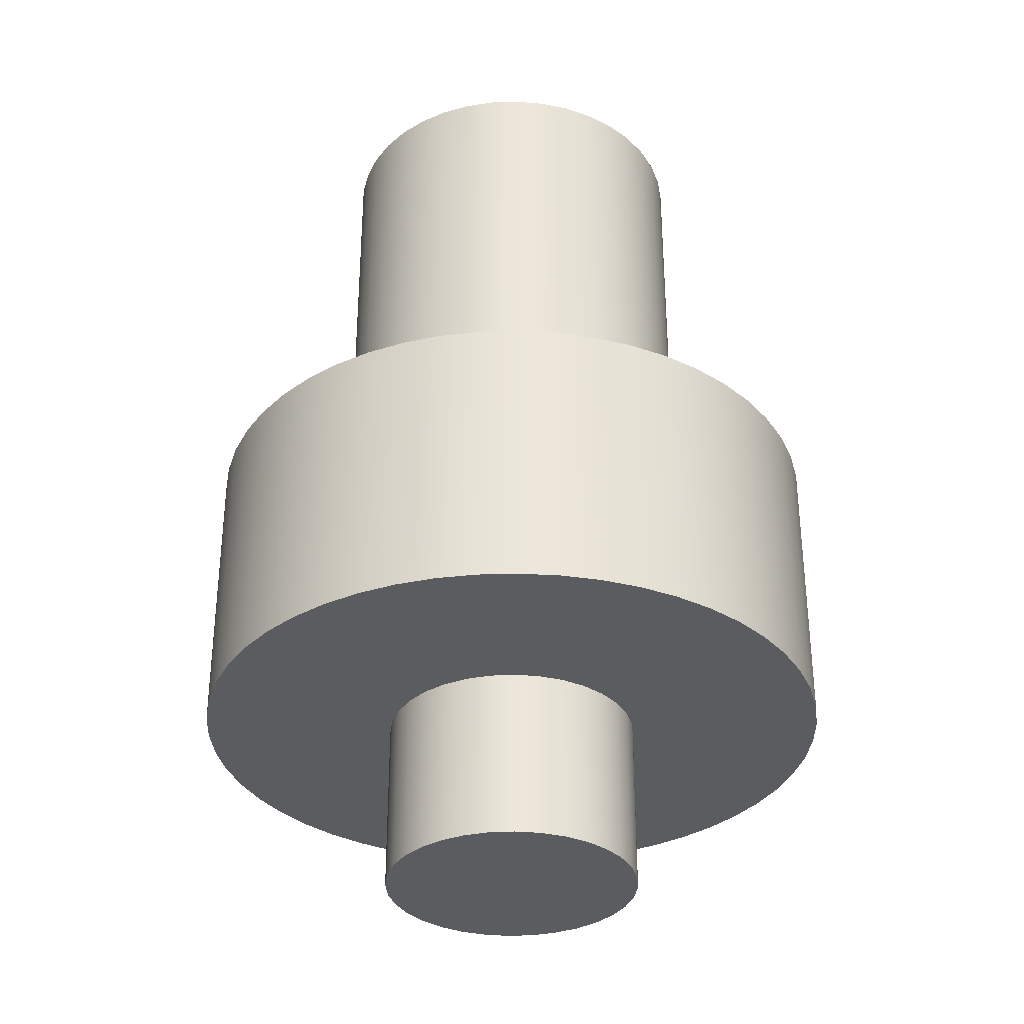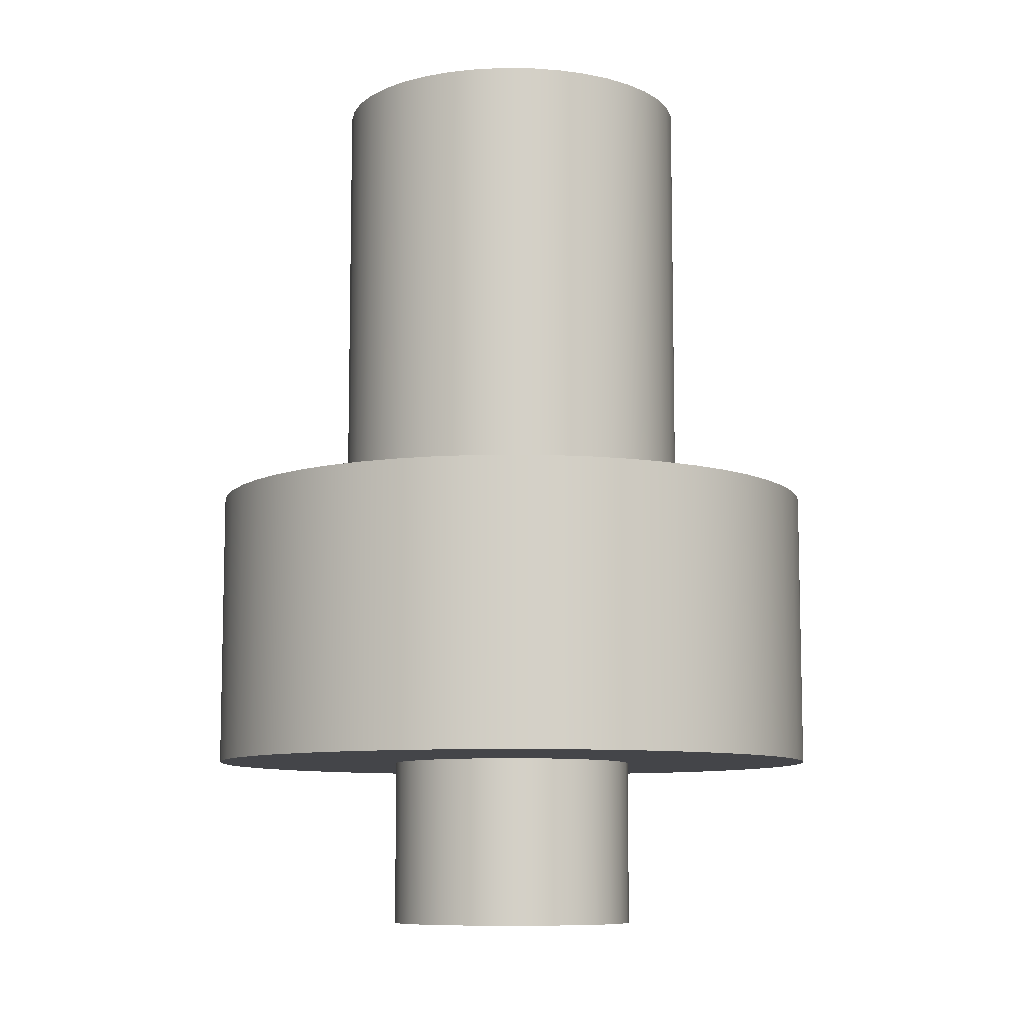
<metadata>
{"format":"obj","ext":"obj","renderer":"f3d","projection":"perspective","resolution":1024,"background":"white","views":[{"elev":-33.6,"azim":-147.6,"up":"+Z"},{"elev":-9.0,"azim":170.8,"up":"+Z"}]}
</metadata>
<code>
v -0.144 -1.763e-17 0.71
v -0.1421 0.0231 0.71
v -0.1366 0.0456 0.71
v -0.1275 0.06692 0.71
v -0.1151 0.08651 0.71
v -0.09975 0.1039 0.71
v -0.0818 0.1185 0.71
v -0.06173 0.1301 0.71
v -0.04006 0.1383 0.71
v -0.01736 0.143 0.71
v 0.005798 0.1439 0.71
v 0.0288 0.1411 0.71
v 0.05106 0.1346 0.71
v 0.072 0.1247 0.71
v 0.09107 0.1115 0.71
v 0.1078 0.09549 0.71
v 0.1217 0.07696 0.71
v 0.1325 0.05644 0.71
v 0.1398 0.03446 0.71
v 0.1435 0.01159 0.71
v 0.1435 -0.01159 0.71
v 0.1398 -0.03446 0.71
v 0.1325 -0.05644 0.71
v 0.1217 -0.07696 0.71
v 0.1078 -0.09549 0.71
v 0.09107 -0.1115 0.71
v 0.072 -0.1247 0.71
v 0.05106 -0.1346 0.71
v 0.0288 -0.1411 0.71
v 0.005798 -0.1439 0.71
v -0.01736 -0.143 0.71
v -0.04006 -0.1383 0.71
v -0.06173 -0.1301 0.71
v -0.0818 -0.1185 0.71
v -0.09975 -0.1039 0.71
v -0.1151 -0.08651 0.71
v -0.1275 -0.06692 0.71
v -0.1366 -0.0456 0.71
v -0.1421 -0.0231 0.71
v -0.144 -1.763e-17 0.36
v -0.1421 -0.0231 0.36
v -0.1366 -0.0456 0.36
v -0.1275 -0.06692 0.36
v -0.1151 -0.08651 0.36
v -0.09975 -0.1039 0.36
v -0.0818 -0.1185 0.36
v -0.06173 -0.1301 0.36
v -0.04006 -0.1383 0.36
v -0.01736 -0.143 0.36
v 0.005798 -0.1439 0.36
v 0.0288 -0.1411 0.36
v 0.05106 -0.1346 0.36
v 0.072 -0.1247 0.36
v 0.09107 -0.1115 0.36
v 0.1078 -0.09549 0.36
v 0.1217 -0.07696 0.36
v 0.1325 -0.05644 0.36
v 0.1398 -0.03446 0.36
v 0.1435 -0.01159 0.36
v 0.1435 0.01159 0.36
v 0.1398 0.03446 0.36
v 0.1325 0.05644 0.36
v 0.1217 0.07696 0.36
v 0.1078 0.09549 0.36
v 0.09107 0.1115 0.36
v 0.072 0.1247 0.36
v 0.05106 0.1346 0.36
v 0.0288 0.1411 0.36
v 0.005798 0.1439 0.36
v -0.01736 0.143 0.36
v -0.04006 0.1383 0.36
v -0.06173 0.1301 0.36
v -0.0818 0.1185 0.36
v -0.09975 0.1039 0.36
v -0.1151 0.08651 0.36
v -0.1275 0.06692 0.36
v -0.1366 0.0456 0.36
v -0.1421 0.0231 0.36
v -0.144 -1.763e-17 0.36
v -0.144 -1.763e-17 0.71
v -0.144 -1.763e-17 0.71
v -0.1421 -0.0231 0.71
v -0.1366 -0.0456 0.71
v -0.1275 -0.06692 0.71
v -0.1151 -0.08651 0.71
v -0.09975 -0.1039 0.71
v -0.0818 -0.1185 0.71
v -0.06173 -0.1301 0.71
v -0.04006 -0.1383 0.71
v -0.01736 -0.143 0.71
v 0.005798 -0.1439 0.71
v 0.0288 -0.1411 0.71
v 0.05106 -0.1346 0.71
v 0.072 -0.1247 0.71
v 0.09107 -0.1115 0.71
v 0.1078 -0.09549 0.71
v 0.1217 -0.07696 0.71
v 0.1325 -0.05644 0.71
v 0.1398 -0.03446 0.71
v 0.1435 -0.01159 0.71
v 0.1435 0.01159 0.71
v 0.1398 0.03446 0.71
v 0.1325 0.05644 0.71
v 0.1217 0.07696 0.71
v 0.1078 0.09549 0.71
v 0.09107 0.1115 0.71
v 0.072 0.1247 0.71
v 0.05106 0.1346 0.71
v 0.0288 0.1411 0.71
v 0.005798 0.1439 0.71
v -0.01736 0.143 0.71
v -0.04006 0.1383 0.71
v -0.06173 0.1301 0.71
v -0.0818 0.1185 0.71
v -0.09975 0.1039 0.71
v -0.1151 0.08651 0.71
v -0.1275 0.06692 0.71
v -0.1366 0.0456 0.71
v -0.1421 0.0231 0.71
v -0.25 -3.062e-17 0.135
v -0.2481 0.03072 0.135
v -0.2424 0.06098 0.135
v -0.2331 0.09031 0.135
v -0.2203 0.1183 0.135
v -0.204 0.1444 0.135
v -0.1848 0.1684 0.135
v -0.1627 0.1899 0.135
v -0.1381 0.2084 0.135
v -0.1114 0.2238 0.135
v -0.08309 0.2358 0.135
v -0.05348 0.2442 0.135
v -0.02307 0.2489 0.135
v 0.007699 0.2499 0.135
v 0.03835 0.247 0.135
v 0.06842 0.2405 0.135
v 0.09745 0.2302 0.135
v 0.125 0.2165 0.135
v 0.1507 0.1995 0.135
v 0.174 0.1795 0.135
v 0.1948 0.1567 0.135
v 0.2126 0.1316 0.135
v 0.2271 0.1045 0.135
v 0.2382 0.07579 0.135
v 0.2457 0.04594 0.135
v 0.2495 0.01539 0.135
v 0.2495 -0.01539 0.135
v 0.2457 -0.04594 0.135
v 0.2382 -0.07579 0.135
v 0.2271 -0.1045 0.135
v 0.2126 -0.1316 0.135
v 0.1948 -0.1567 0.135
v 0.174 -0.1795 0.135
v 0.1507 -0.1995 0.135
v 0.125 -0.2165 0.135
v 0.09745 -0.2302 0.135
v 0.06842 -0.2405 0.135
v 0.03835 -0.247 0.135
v 0.007699 -0.2499 0.135
v -0.02307 -0.2489 0.135
v -0.05348 -0.2442 0.135
v -0.08309 -0.2358 0.135
v -0.1114 -0.2238 0.135
v -0.1381 -0.2084 0.135
v -0.1627 -0.1899 0.135
v -0.1848 -0.1684 0.135
v -0.204 -0.1444 0.135
v -0.2203 -0.1183 0.135
v -0.2331 -0.09031 0.135
v -0.2424 -0.06098 0.135
v -0.2481 -0.03072 0.135
v -0.1 -1.225e-17 0.135
v -0.09808 -0.01951 0.135
v -0.09239 -0.03827 0.135
v -0.08315 -0.05556 0.135
v -0.07071 -0.07071 0.135
v -0.05556 -0.08315 0.135
v -0.03827 -0.09239 0.135
v -0.01951 -0.09808 0.135
v 6.123e-18 -0.1 0.135
v 0.01951 -0.09808 0.135
v 0.03827 -0.09239 0.135
v 0.05556 -0.08315 0.135
v 0.07071 -0.07071 0.135
v 0.08315 -0.05556 0.135
v 0.09239 -0.03827 0.135
v 0.09808 -0.01951 0.135
v 0.1 0 0.135
v 0.09808 0.01951 0.135
v 0.09239 0.03827 0.135
v 0.08315 0.05556 0.135
v 0.07071 0.07071 0.135
v 0.05556 0.08315 0.135
v 0.03827 0.09239 0.135
v 0.01951 0.09808 0.135
v 6.123e-18 0.1 0.135
v -0.01951 0.09808 0.135
v -0.03827 0.09239 0.135
v -0.05556 0.08315 0.135
v -0.07071 0.07071 0.135
v -0.08315 0.05556 0.135
v -0.09239 0.03827 0.135
v -0.09808 0.01951 0.135
v -0.25 -3.062e-17 0.36
v -0.2481 0.03072 0.36
v -0.2424 0.06098 0.36
v -0.2331 0.09031 0.36
v -0.2203 0.1183 0.36
v -0.204 0.1444 0.36
v -0.1848 0.1684 0.36
v -0.1627 0.1899 0.36
v -0.1381 0.2084 0.36
v -0.1114 0.2238 0.36
v -0.08309 0.2358 0.36
v -0.05348 0.2442 0.36
v -0.02307 0.2489 0.36
v 0.007699 0.2499 0.36
v 0.03835 0.247 0.36
v 0.06842 0.2405 0.36
v 0.09745 0.2302 0.36
v 0.125 0.2165 0.36
v 0.1507 0.1995 0.36
v 0.174 0.1795 0.36
v 0.1948 0.1567 0.36
v 0.2126 0.1316 0.36
v 0.2271 0.1045 0.36
v 0.2382 0.07579 0.36
v 0.2457 0.04594 0.36
v 0.2495 0.01539 0.36
v 0.2495 -0.01539 0.36
v 0.2457 -0.04594 0.36
v 0.2382 -0.07579 0.36
v 0.2271 -0.1045 0.36
v 0.2126 -0.1316 0.36
v 0.1948 -0.1567 0.36
v 0.174 -0.1795 0.36
v 0.1507 -0.1995 0.36
v 0.125 -0.2165 0.36
v 0.09745 -0.2302 0.36
v 0.06842 -0.2405 0.36
v 0.03835 -0.247 0.36
v 0.007699 -0.2499 0.36
v -0.02307 -0.2489 0.36
v -0.05348 -0.2442 0.36
v -0.08309 -0.2358 0.36
v -0.1114 -0.2238 0.36
v -0.1381 -0.2084 0.36
v -0.1627 -0.1899 0.36
v -0.1848 -0.1684 0.36
v -0.204 -0.1444 0.36
v -0.2203 -0.1183 0.36
v -0.2331 -0.09031 0.36
v -0.2424 -0.06098 0.36
v -0.2481 -0.03072 0.36
v -0.25 -3.062e-17 0.135
v -0.2481 -0.03072 0.135
v -0.2424 -0.06098 0.135
v -0.2331 -0.09031 0.135
v -0.2203 -0.1183 0.135
v -0.204 -0.1444 0.135
v -0.1848 -0.1684 0.135
v -0.1627 -0.1899 0.135
v -0.1381 -0.2084 0.135
v -0.1114 -0.2238 0.135
v -0.08309 -0.2358 0.135
v -0.05348 -0.2442 0.135
v -0.02307 -0.2489 0.135
v 0.007699 -0.2499 0.135
v 0.03835 -0.247 0.135
v 0.06842 -0.2405 0.135
v 0.09745 -0.2302 0.135
v 0.125 -0.2165 0.135
v 0.1507 -0.1995 0.135
v 0.174 -0.1795 0.135
v 0.1948 -0.1567 0.135
v 0.2126 -0.1316 0.135
v 0.2271 -0.1045 0.135
v 0.2382 -0.07579 0.135
v 0.2457 -0.04594 0.135
v 0.2495 -0.01539 0.135
v 0.2495 0.01539 0.135
v 0.2457 0.04594 0.135
v 0.2382 0.07579 0.135
v 0.2271 0.1045 0.135
v 0.2126 0.1316 0.135
v 0.1948 0.1567 0.135
v 0.174 0.1795 0.135
v 0.1507 0.1995 0.135
v 0.125 0.2165 0.135
v 0.09745 0.2302 0.135
v 0.06842 0.2405 0.135
v 0.03835 0.247 0.135
v 0.007699 0.2499 0.135
v -0.02307 0.2489 0.135
v -0.05348 0.2442 0.135
v -0.08309 0.2358 0.135
v -0.1114 0.2238 0.135
v -0.1381 0.2084 0.135
v -0.1627 0.1899 0.135
v -0.1848 0.1684 0.135
v -0.204 0.1444 0.135
v -0.2203 0.1183 0.135
v -0.2331 0.09031 0.135
v -0.2424 0.06098 0.135
v -0.2481 0.03072 0.135
v -0.25 -3.062e-17 0.135
v -0.25 -3.062e-17 0.36
v -0.144 -1.763e-17 0.36
v -0.1421 0.0231 0.36
v -0.1366 0.0456 0.36
v -0.1275 0.06692 0.36
v -0.1151 0.08651 0.36
v -0.09975 0.1039 0.36
v -0.0818 0.1185 0.36
v -0.06173 0.1301 0.36
v -0.04006 0.1383 0.36
v -0.01736 0.143 0.36
v 0.005798 0.1439 0.36
v 0.0288 0.1411 0.36
v 0.05106 0.1346 0.36
v 0.072 0.1247 0.36
v 0.09107 0.1115 0.36
v 0.1078 0.09549 0.36
v 0.1217 0.07696 0.36
v 0.1325 0.05644 0.36
v 0.1398 0.03446 0.36
v 0.1435 0.01159 0.36
v 0.1435 -0.01159 0.36
v 0.1398 -0.03446 0.36
v 0.1325 -0.05644 0.36
v 0.1217 -0.07696 0.36
v 0.1078 -0.09549 0.36
v 0.09107 -0.1115 0.36
v 0.072 -0.1247 0.36
v 0.05106 -0.1346 0.36
v 0.0288 -0.1411 0.36
v 0.005798 -0.1439 0.36
v -0.01736 -0.143 0.36
v -0.04006 -0.1383 0.36
v -0.06173 -0.1301 0.36
v -0.0818 -0.1185 0.36
v -0.09975 -0.1039 0.36
v -0.1151 -0.08651 0.36
v -0.1275 -0.06692 0.36
v -0.1366 -0.0456 0.36
v -0.1421 -0.0231 0.36
v -0.25 -3.062e-17 0.36
v -0.2481 -0.03072 0.36
v -0.2424 -0.06098 0.36
v -0.2331 -0.09031 0.36
v -0.2203 -0.1183 0.36
v -0.204 -0.1444 0.36
v -0.1848 -0.1684 0.36
v -0.1627 -0.1899 0.36
v -0.1381 -0.2084 0.36
v -0.1114 -0.2238 0.36
v -0.08309 -0.2358 0.36
v -0.05348 -0.2442 0.36
v -0.02307 -0.2489 0.36
v 0.007699 -0.2499 0.36
v 0.03835 -0.247 0.36
v 0.06842 -0.2405 0.36
v 0.09745 -0.2302 0.36
v 0.125 -0.2165 0.36
v 0.1507 -0.1995 0.36
v 0.174 -0.1795 0.36
v 0.1948 -0.1567 0.36
v 0.2126 -0.1316 0.36
v 0.2271 -0.1045 0.36
v 0.2382 -0.07579 0.36
v 0.2457 -0.04594 0.36
v 0.2495 -0.01539 0.36
v 0.2495 0.01539 0.36
v 0.2457 0.04594 0.36
v 0.2382 0.07579 0.36
v 0.2271 0.1045 0.36
v 0.2126 0.1316 0.36
v 0.1948 0.1567 0.36
v 0.174 0.1795 0.36
v 0.1507 0.1995 0.36
v 0.125 0.2165 0.36
v 0.09745 0.2302 0.36
v 0.06842 0.2405 0.36
v 0.03835 0.247 0.36
v 0.007699 0.2499 0.36
v -0.02307 0.2489 0.36
v -0.05348 0.2442 0.36
v -0.08309 0.2358 0.36
v -0.1114 0.2238 0.36
v -0.1381 0.2084 0.36
v -0.1627 0.1899 0.36
v -0.1848 0.1684 0.36
v -0.204 0.1444 0.36
v -0.2203 0.1183 0.36
v -0.2331 0.09031 0.36
v -0.2424 0.06098 0.36
v -0.2481 0.03072 0.36
v -0.1 -1.225e-17 0.135
v -0.09808 0.01951 0.135
v -0.09239 0.03827 0.135
v -0.08315 0.05556 0.135
v -0.07071 0.07071 0.135
v -0.05556 0.08315 0.135
v -0.03827 0.09239 0.135
v -0.01951 0.09808 0.135
v 6.123e-18 0.1 0.135
v 0.01951 0.09808 0.135
v 0.03827 0.09239 0.135
v 0.05556 0.08315 0.135
v 0.07071 0.07071 0.135
v 0.08315 0.05556 0.135
v 0.09239 0.03827 0.135
v 0.09808 0.01951 0.135
v 0.1 0 0.135
v 0.09808 -0.01951 0.135
v 0.09239 -0.03827 0.135
v 0.08315 -0.05556 0.135
v 0.07071 -0.07071 0.135
v 0.05556 -0.08315 0.135
v 0.03827 -0.09239 0.135
v 0.01951 -0.09808 0.135
v 6.123e-18 -0.1 0.135
v -0.01951 -0.09808 0.135
v -0.03827 -0.09239 0.135
v -0.05556 -0.08315 0.135
v -0.07071 -0.07071 0.135
v -0.08315 -0.05556 0.135
v -0.09239 -0.03827 0.135
v -0.09808 -0.01951 0.135
v -0.1 -1.225e-17 0
v -0.09808 -0.01951 0
v -0.09239 -0.03827 0
v -0.08315 -0.05556 0
v -0.07071 -0.07071 0
v -0.05556 -0.08315 0
v -0.03827 -0.09239 0
v -0.01951 -0.09808 0
v 6.123e-18 -0.1 0
v 0.01951 -0.09808 0
v 0.03827 -0.09239 0
v 0.05556 -0.08315 0
v 0.07071 -0.07071 0
v 0.08315 -0.05556 0
v 0.09239 -0.03827 0
v 0.09808 -0.01951 0
v 0.1 0 0
v 0.09808 0.01951 0
v 0.09239 0.03827 0
v 0.08315 0.05556 0
v 0.07071 0.07071 0
v 0.05556 0.08315 0
v 0.03827 0.09239 0
v 0.01951 0.09808 0
v 6.123e-18 0.1 0
v -0.01951 0.09808 0
v -0.03827 0.09239 0
v -0.05556 0.08315 0
v -0.07071 0.07071 0
v -0.08315 0.05556 0
v -0.09239 0.03827 0
v -0.09808 0.01951 0
v -0.1 -1.225e-17 0
v -0.1 -1.225e-17 0.135
v -0.1 -1.225e-17 0
v -0.09808 0.01951 0
v -0.09239 0.03827 0
v -0.08315 0.05556 0
v -0.07071 0.07071 0
v -0.05556 0.08315 0
v -0.03827 0.09239 0
v -0.01951 0.09808 0
v 6.123e-18 0.1 0
v 0.01951 0.09808 0
v 0.03827 0.09239 0
v 0.05556 0.08315 0
v 0.07071 0.07071 0
v 0.08315 0.05556 0
v 0.09239 0.03827 0
v 0.09808 0.01951 0
v 0.1 0 0
v 0.09808 -0.01951 0
v 0.09239 -0.03827 0
v 0.08315 -0.05556 0
v 0.07071 -0.07071 0
v 0.05556 -0.08315 0
v 0.03827 -0.09239 0
v 0.01951 -0.09808 0
v 6.123e-18 -0.1 0
v -0.01951 -0.09808 0
v -0.03827 -0.09239 0
v -0.05556 -0.08315 0
v -0.07071 -0.07071 0
v -0.08315 -0.05556 0
v -0.09239 -0.03827 0
v -0.09808 -0.01951 0
g 74b84bfe-e2df-11ea-aa09-54bf646e7e1f
f 2 78 1
f 1 78 79
f 80 40 39
f 39 40 41
f 39 41 42
f 2 3 78
f 78 3 77
f 77 3 4
f 77 4 76
f 76 4 5
f 76 5 75
f 75 5 6
f 75 6 74
f 74 6 7
f 74 7 73
f 73 7 8
f 73 8 72
f 72 8 9
f 72 9 71
f 71 9 10
f 71 10 70
f 70 10 11
f 70 11 69
f 69 11 12
f 69 12 68
f 68 12 13
f 68 13 67
f 67 13 14
f 67 14 66
f 66 14 15
f 66 15 65
f 65 15 16
f 65 16 64
f 64 16 17
f 64 17 63
f 63 17 18
f 63 18 62
f 62 18 19
f 62 19 61
f 61 19 20
f 61 20 60
f 60 20 21
f 60 21 59
f 59 21 22
f 59 22 58
f 58 22 23
f 58 23 57
f 57 23 24
f 57 24 56
f 56 24 25
f 56 25 55
f 55 25 26
f 55 26 54
f 54 26 27
f 54 27 53
f 53 27 28
f 53 28 52
f 52 28 29
f 52 29 51
f 51 29 30
f 51 30 50
f 50 30 31
f 50 31 49
f 49 31 32
f 49 32 48
f 48 32 33
f 48 33 47
f 47 33 34
f 47 34 46
f 46 34 35
f 46 35 45
f 45 35 36
f 45 36 44
f 44 36 37
f 44 37 43
f 43 37 38
f 43 38 42
f 42 38 39
g 74bc42d4-e2df-11ea-a838-54bf646e7e1f
f 82 100 81
f 81 100 101
f 81 101 119
f 119 101 102
f 119 102 118
f 118 102 103
f 118 103 117
f 117 103 104
f 117 104 116
f 116 104 105
f 116 105 115
f 115 105 106
f 115 106 114
f 114 106 107
f 114 107 113
f 113 107 108
f 113 108 112
f 112 108 109
f 112 109 111
f 111 109 110
f 100 82 99
f 99 82 83
f 99 83 98
f 98 83 84
f 98 84 97
f 97 84 85
f 97 85 96
f 96 85 86
f 96 86 95
f 95 86 87
f 95 87 94
f 94 87 88
f 94 88 93
f 93 88 89
f 93 89 92
f 92 89 90
f 92 90 91
g 743d8448-e2df-11ea-a11a-54bf646e7e1f
f 170 120 171
f 171 120 121
f 171 121 202
f 202 121 122
f 202 122 201
f 201 122 123
f 201 123 124
f 201 124 200
f 200 124 125
f 200 125 126
f 200 126 199
f 199 126 127
f 199 127 198
f 198 127 128
f 198 128 129
f 198 129 197
f 197 129 130
f 197 130 196
f 196 130 131
f 196 131 132
f 196 132 195
f 195 132 133
f 195 133 134
f 195 134 194
f 194 134 135
f 194 135 193
f 193 135 136
f 193 136 137
f 193 137 192
f 192 137 138
f 192 138 191
f 191 138 139
f 191 139 140
f 191 140 190
f 190 140 141
f 190 141 142
f 190 142 189
f 189 142 143
f 189 143 188
f 188 143 144
f 188 144 145
f 188 145 187
f 187 145 146
f 187 146 186
f 186 146 147
f 186 147 148
f 186 148 185
f 185 148 149
f 185 149 184
f 184 149 150
f 184 150 151
f 184 151 183
f 183 151 152
f 183 152 153
f 183 153 182
f 182 153 154
f 182 154 181
f 181 154 155
f 181 155 156
f 181 156 180
f 180 156 157
f 180 157 179
f 179 157 158
f 179 158 159
f 179 159 178
f 178 159 160
f 178 160 161
f 178 161 177
f 177 161 162
f 177 162 176
f 176 162 163
f 176 163 164
f 176 164 175
f 175 164 165
f 175 165 174
f 174 165 166
f 174 166 167
f 174 167 173
f 173 167 168
f 173 168 169
f 173 169 172
f 172 169 170
f 172 170 171
g 7441545e-e2df-11ea-b953-54bf646e7e1f
f 204 304 203
f 203 304 305
f 306 254 253
f 253 254 255
f 253 255 252
f 252 255 256
f 252 256 251
f 251 256 257
f 251 257 250
f 250 257 258
f 250 258 249
f 249 258 259
f 249 259 248
f 248 259 260
f 248 260 247
f 247 260 261
f 247 261 246
f 246 261 262
f 246 262 245
f 245 262 263
f 245 263 244
f 244 263 264
f 244 264 243
f 243 264 265
f 243 265 242
f 242 265 266
f 242 266 241
f 241 266 267
f 241 267 240
f 240 267 268
f 240 268 239
f 239 268 269
f 239 269 238
f 238 269 270
f 238 270 237
f 237 270 271
f 237 271 236
f 236 271 272
f 236 272 235
f 235 272 273
f 235 273 234
f 234 273 274
f 234 274 233
f 233 274 275
f 233 275 232
f 232 275 276
f 232 276 231
f 231 276 277
f 231 277 230
f 230 277 278
f 230 278 229
f 229 278 279
f 229 279 228
f 228 279 280
f 228 280 227
f 227 280 281
f 227 281 226
f 226 281 282
f 226 282 225
f 225 282 283
f 225 283 224
f 224 283 284
f 224 284 223
f 223 284 285
f 223 285 222
f 222 285 286
f 222 286 221
f 221 286 287
f 221 287 220
f 220 287 288
f 220 288 219
f 219 288 289
f 219 289 218
f 218 289 290
f 218 290 217
f 217 290 291
f 217 291 216
f 216 291 292
f 216 292 215
f 215 292 293
f 215 293 214
f 214 293 294
f 214 294 213
f 213 294 295
f 213 295 212
f 212 295 296
f 212 296 211
f 211 296 297
f 211 297 210
f 210 297 298
f 210 298 209
f 209 298 299
f 209 299 208
f 208 299 300
f 208 300 207
f 207 300 301
f 207 301 206
f 206 301 302
f 206 302 205
f 205 302 303
f 205 303 204
f 204 303 304
g 74452480-e2df-11ea-81b9-54bf646e7e1f
f 308 396 307
f 307 396 346
f 307 346 347
f 396 308 395
f 395 308 309
f 395 309 394
f 394 309 310
f 394 310 393
f 393 310 392
f 392 310 311
f 392 311 391
f 391 311 312
f 391 312 390
f 390 312 313
f 390 313 389
f 389 313 314
f 389 314 388
f 388 314 387
f 387 314 315
f 387 315 386
f 386 315 316
f 386 316 385
f 385 316 317
f 385 317 384
f 384 317 383
f 383 317 318
f 383 318 382
f 382 318 319
f 382 319 381
f 381 319 320
f 381 320 380
f 380 320 379
f 379 320 321
f 379 321 378
f 378 321 322
f 378 322 377
f 377 322 323
f 377 323 376
f 376 323 375
f 375 323 324
f 375 324 374
f 374 324 325
f 374 325 373
f 373 325 326
f 373 326 372
f 372 326 371
f 371 326 327
f 371 327 370
f 370 327 328
f 370 328 369
f 369 328 329
f 369 329 368
f 368 329 330
f 368 330 367
f 367 330 366
f 366 330 331
f 366 331 365
f 365 331 332
f 365 332 364
f 364 332 333
f 364 333 363
f 363 333 362
f 362 333 334
f 362 334 361
f 361 334 335
f 361 335 360
f 360 335 336
f 360 336 359
f 359 336 358
f 358 336 337
f 358 337 357
f 357 337 338
f 357 338 356
f 356 338 339
f 356 339 355
f 355 339 354
f 354 339 340
f 354 340 353
f 353 340 341
f 353 341 352
f 352 341 342
f 352 342 351
f 351 342 343
f 351 343 350
f 350 343 349
f 349 343 344
f 349 344 348
f 348 344 345
f 348 345 347
f 347 345 307
g 73c49152-e2df-11ea-bc85-54bf646e7e1f
f 398 460 397
f 397 460 461
f 462 429 428
f 428 429 430
f 428 430 427
f 427 430 431
f 427 431 426
f 426 431 432
f 426 432 425
f 425 432 433
f 425 433 424
f 424 433 434
f 424 434 423
f 423 434 435
f 423 435 422
f 422 435 436
f 422 436 421
f 421 436 437
f 421 437 420
f 420 437 438
f 420 438 419
f 419 438 439
f 419 439 418
f 418 439 440
f 418 440 417
f 417 440 441
f 417 441 416
f 416 441 442
f 416 442 415
f 415 442 443
f 415 443 414
f 414 443 444
f 414 444 413
f 413 444 445
f 413 445 412
f 412 445 446
f 412 446 411
f 411 446 447
f 411 447 410
f 410 447 448
f 410 448 409
f 409 448 449
f 409 449 408
f 408 449 450
f 408 450 407
f 407 450 451
f 407 451 406
f 406 451 452
f 406 452 405
f 405 452 453
f 405 453 404
f 404 453 454
f 404 454 403
f 403 454 455
f 403 455 402
f 402 455 456
f 402 456 401
f 401 456 457
f 401 457 400
f 400 457 458
f 400 458 399
f 399 458 459
f 399 459 398
f 398 459 460
g 73cc3140-e2df-11ea-b322-54bf646e7e1f
f 464 478 463
f 463 478 479
f 463 479 494
f 494 479 480
f 494 480 493
f 493 480 481
f 493 481 492
f 492 481 482
f 492 482 491
f 491 482 483
f 491 483 490
f 490 483 484
f 490 484 489
f 489 484 485
f 489 485 488
f 488 485 486
f 488 486 487
f 478 464 477
f 477 464 465
f 477 465 476
f 476 465 466
f 476 466 475
f 475 466 467
f 475 467 474
f 474 467 468
f 474 468 473
f 473 468 469
f 473 469 472
f 472 469 470
f 472 470 471

</code>
